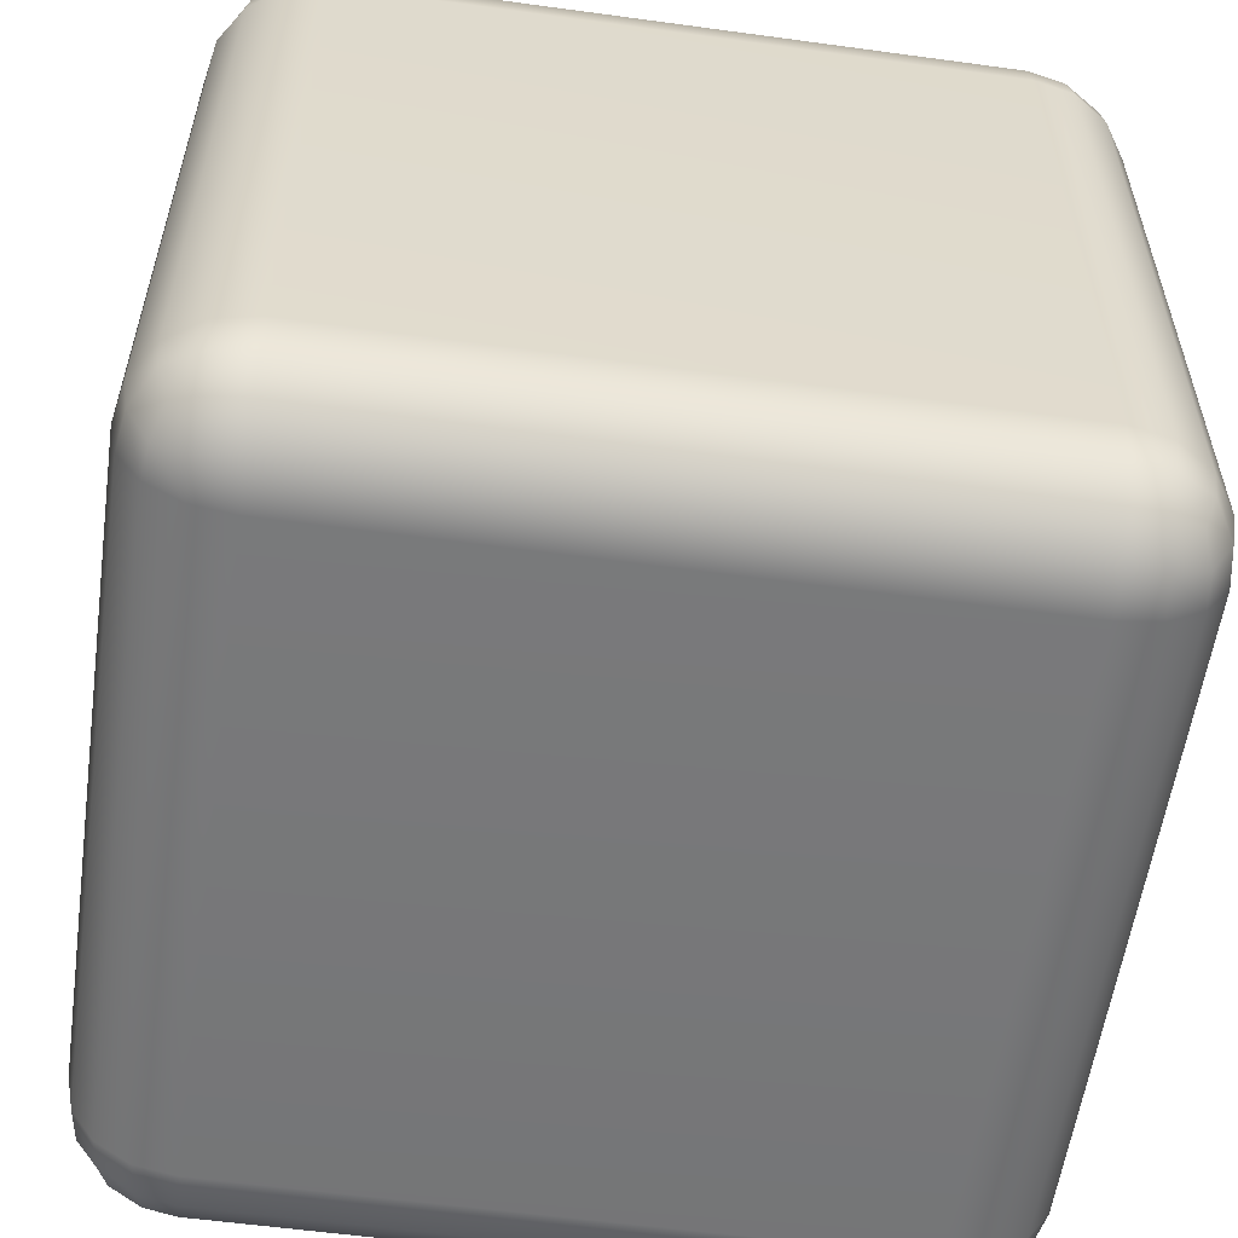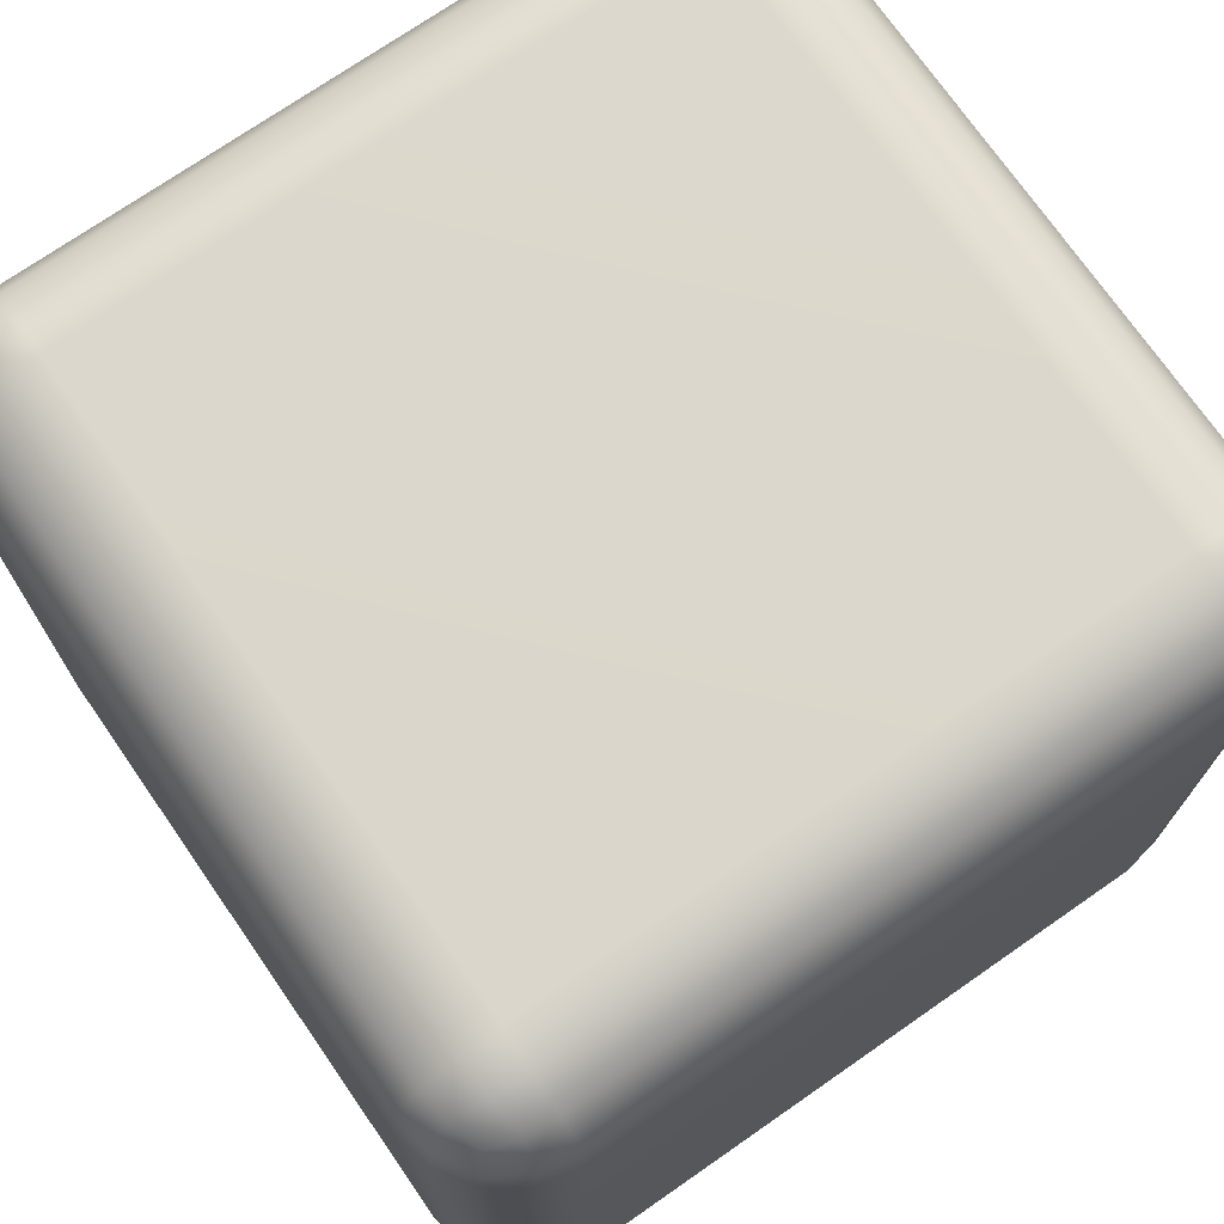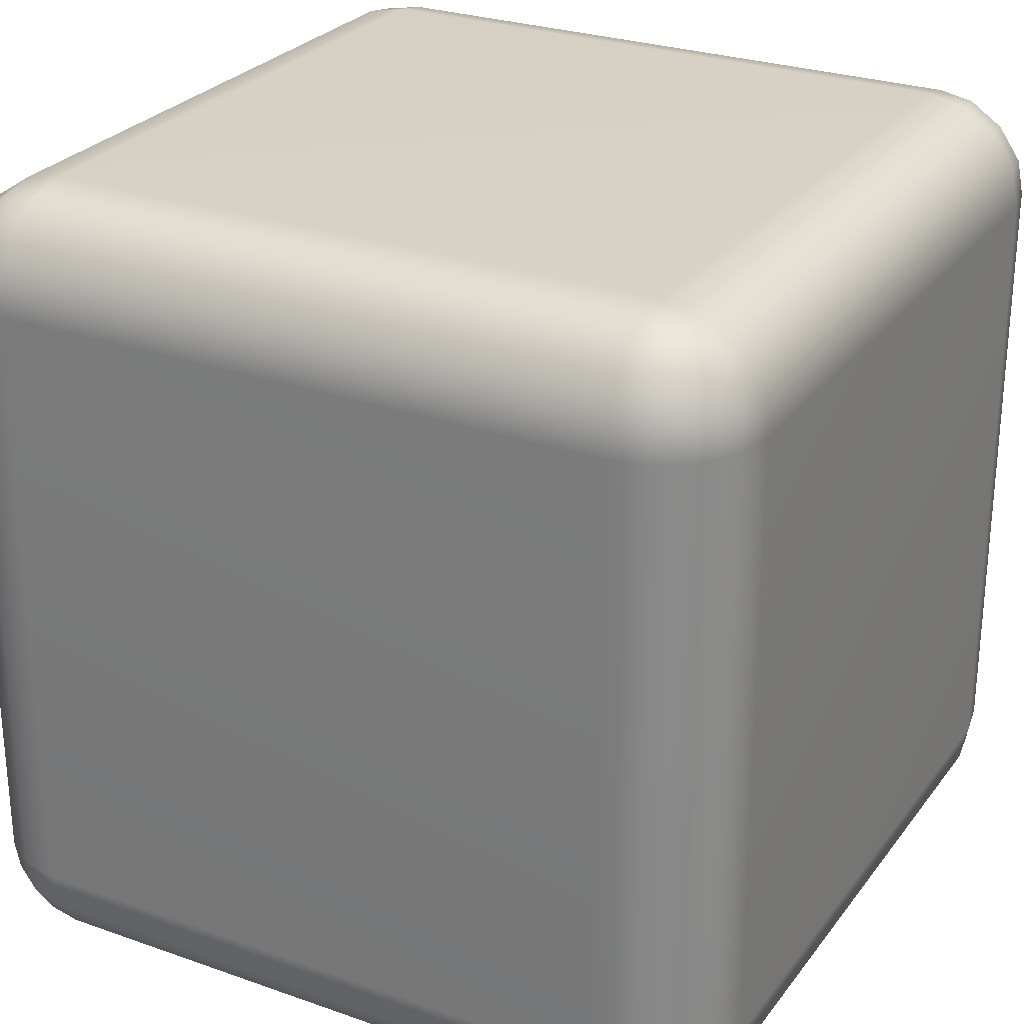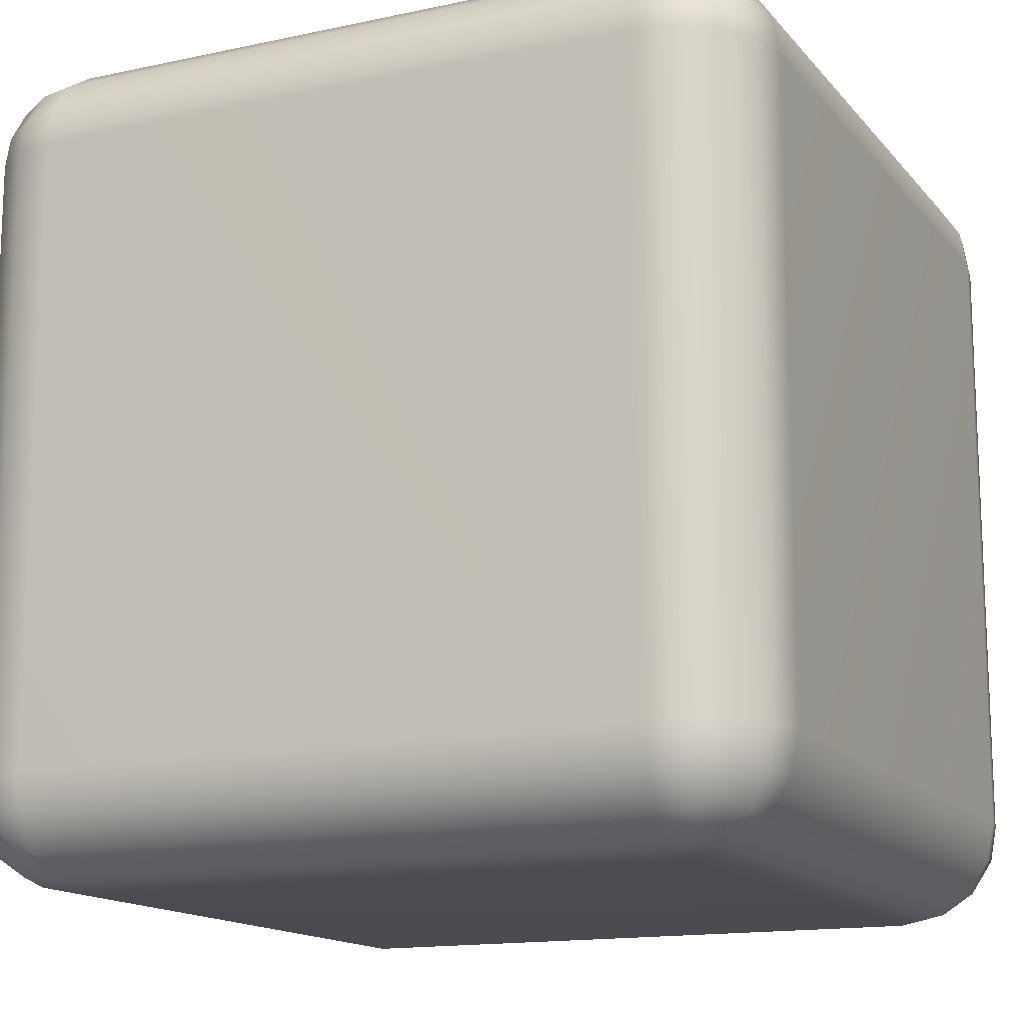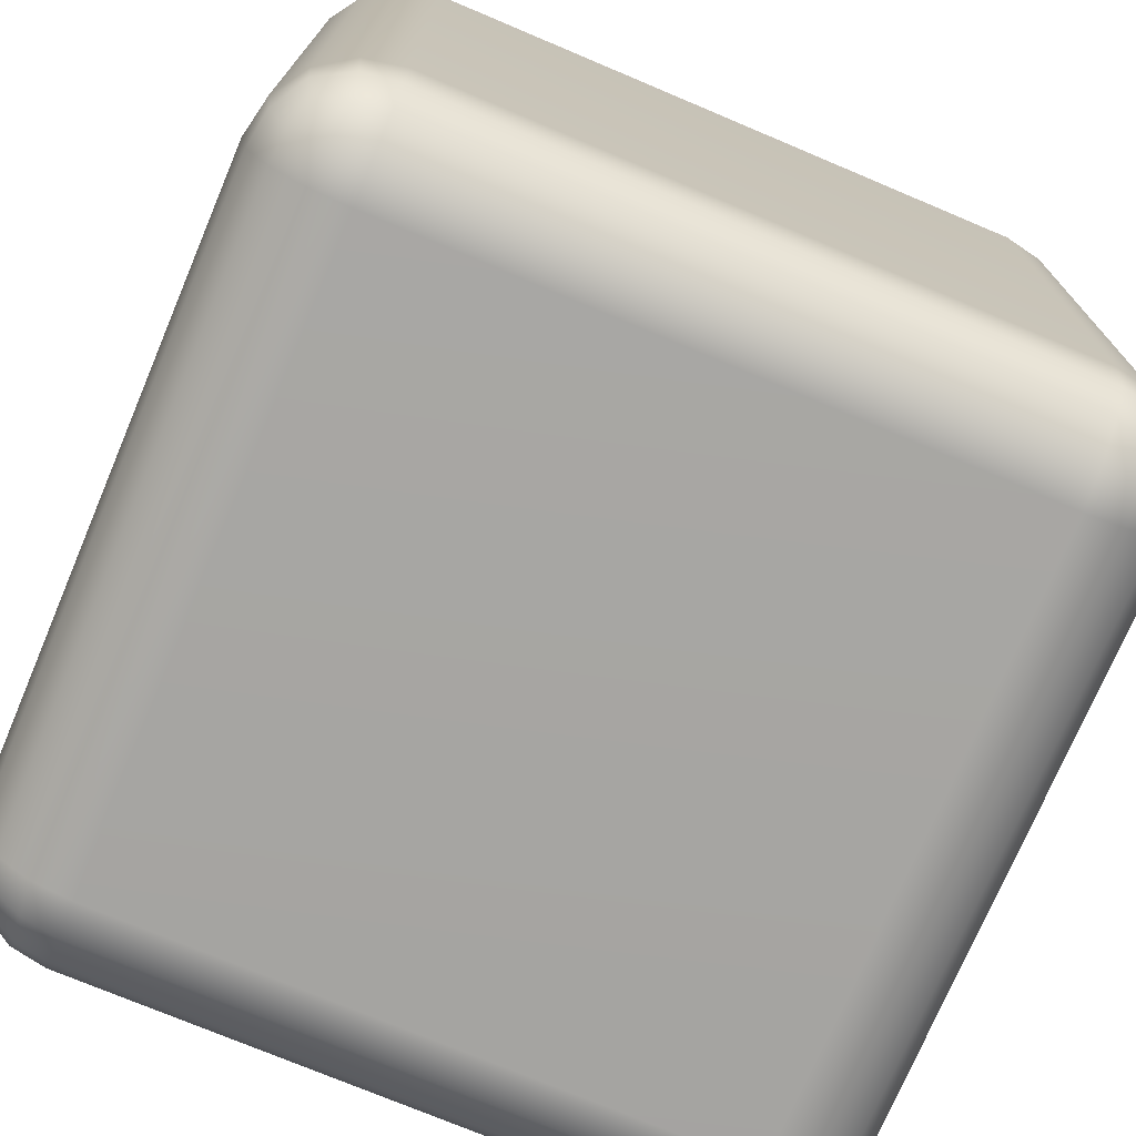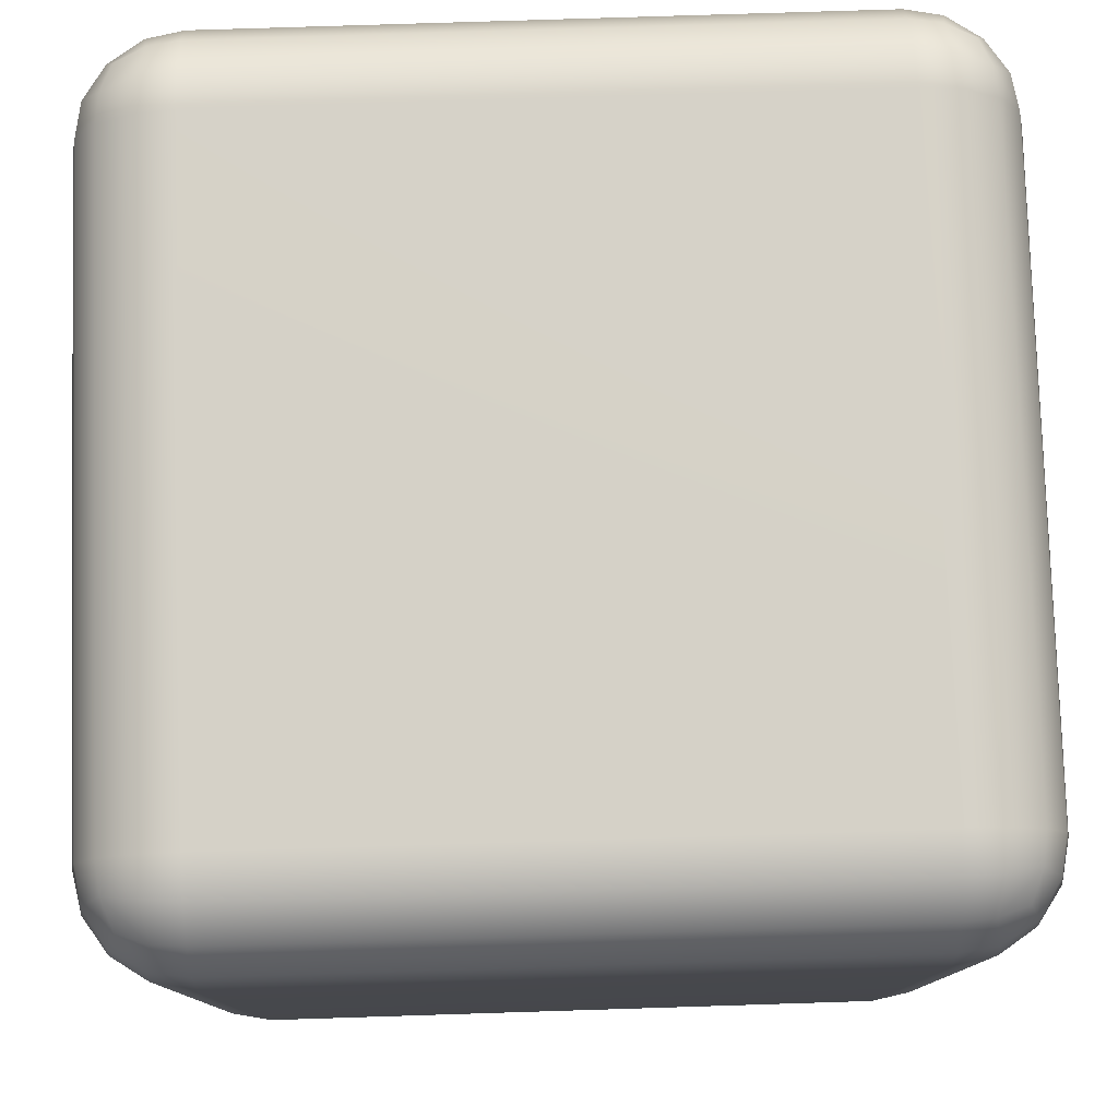
<metadata>
{"format":"obj","ext":"obj","renderer":"f3d","projection":"perspective","resolution":1024,"background":"white","views":[{"elev":-57.3,"azim":171.9,"up":"+Z"},{"elev":73.1,"azim":-34.8,"up":"+Z"},{"elev":27.1,"azim":118.7,"up":"+Y"},{"elev":-14.6,"azim":115.1,"up":"+Y"},{"elev":-73.9,"azim":67.1,"up":"+Y"},{"elev":78.7,"azim":-91.8,"up":"+Z"}]}
</metadata>
<code>
g default
v -16.93 -14.6 12.95
v -16 -16 12.95
v -14.6 -16.93 12.95
v -12.95 -17.26 12.95
v -12.95 -16.93 14.6
v -12.95 -16 16
v -12.95 -14.6 16.93
v -12.95 -12.95 17.26
v -14.6 -12.95 16.93
v -16 -12.95 16
v -16.93 -12.95 14.6
v -17.26 -12.95 12.95
v 14.6 -16.93 12.95
v 16 -16 12.95
v 16.93 -14.6 12.95
v 17.26 -12.95 12.95
v 16.93 -12.95 14.6
v 16 -12.95 16
v 14.6 -12.95 16.93
v 12.95 -12.95 17.26
v 12.95 -14.6 16.93
v 12.95 -16 16
v 12.95 -16.93 14.6
v 12.95 -17.26 12.95
v -14.6 16.93 12.95
v -16 16 12.95
v -16.93 14.6 12.95
v -17.26 12.95 12.95
v -16.93 12.95 14.6
v -16 12.95 16
v -14.6 12.95 16.93
v -12.95 12.95 17.26
v -12.95 14.6 16.93
v -12.95 16 16
v -12.95 16.93 14.6
v -12.95 17.26 12.95
v 16.93 14.6 12.95
v 16 16 12.95
v 14.6 16.93 12.95
v 12.95 17.26 12.95
v 12.95 16.93 14.6
v 12.95 16 16
v 12.95 14.6 16.93
v 12.95 12.95 17.26
v 14.6 12.95 16.93
v 16 12.95 16
v 16.93 12.95 14.6
v 17.26 12.95 12.95
v -14.6 12.95 -16.93
v -16 12.95 -16
v -16.93 12.95 -14.6
v -17.26 12.95 -12.95
v -16.93 14.6 -12.95
v -16 16 -12.95
v -14.6 16.93 -12.95
v -12.95 17.26 -12.95
v -12.95 16.93 -14.6
v -12.95 16 -16
v -12.95 14.6 -16.93
v -12.95 12.95 -17.26
v 16.93 12.95 -14.6
v 16 12.95 -16
v 14.6 12.95 -16.93
v 12.95 12.95 -17.26
v 12.95 14.6 -16.93
v 12.95 16 -16
v 12.95 16.93 -14.6
v 12.95 17.26 -12.95
v 14.6 16.93 -12.95
v 16 16 -12.95
v 16.93 14.6 -12.95
v 17.26 12.95 -12.95
v -14.6 -16.93 -12.95
v -16 -16 -12.95
v -16.93 -14.6 -12.95
v -17.26 -12.95 -12.95
v -16.93 -12.95 -14.6
v -16 -12.95 -16
v -14.6 -12.95 -16.93
v -12.95 -12.95 -17.26
v -12.95 -14.6 -16.93
v -12.95 -16 -16
v -12.95 -16.93 -14.6
v -12.95 -17.26 -12.95
v 16.93 -14.6 -12.95
v 16 -16 -12.95
v 14.6 -16.93 -12.95
v 12.95 -17.26 -12.95
v 12.95 -16.93 -14.6
v 12.95 -16 -16
v 12.95 -14.6 -16.93
v 12.95 -12.95 -17.26
v 14.6 -12.95 -16.93
v 16 -12.95 -16
v 16.93 -12.95 -14.6
v 17.26 -12.95 -12.95
v -16.71 -14.44 14.44
v -15.86 -15.86 14.21
v -14.44 -16.71 14.44
v -14.21 -15.86 15.86
v -14.44 -14.44 16.71
v -15.86 -14.21 15.86
v -15.44 -15.44 15.44
v 14.44 -16.71 14.44
v 15.86 -15.86 14.21
v 16.71 -14.44 14.44
v 15.86 -14.21 15.86
v 14.44 -14.44 16.71
v 14.21 -15.86 15.86
v 15.44 -15.44 15.44
v -14.44 16.71 14.44
v -15.86 15.86 14.21
v -16.71 14.44 14.44
v -15.86 14.21 15.86
v -14.44 14.44 16.71
v -14.21 15.86 15.86
v -15.44 15.44 15.44
v 16.71 14.44 14.44
v 15.86 15.86 14.21
v 14.44 16.71 14.44
v 14.21 15.86 15.86
v 14.44 14.44 16.71
v 15.86 14.21 15.86
v 15.44 15.44 15.44
v -14.44 14.44 -16.71
v -15.86 14.21 -15.86
v -16.71 14.44 -14.44
v -15.86 15.86 -14.21
v -14.44 16.71 -14.44
v -14.21 15.86 -15.86
v -15.44 15.44 -15.44
v 16.71 14.44 -14.44
v 15.86 14.21 -15.86
v 14.44 14.44 -16.71
v 14.21 15.86 -15.86
v 14.44 16.71 -14.44
v 15.86 15.86 -14.21
v 15.44 15.44 -15.44
v -14.44 -16.71 -14.44
v -15.86 -15.86 -14.21
v -16.71 -14.44 -14.44
v -15.86 -14.21 -15.86
v -14.44 -14.44 -16.71
v -14.21 -15.86 -15.86
v -15.44 -15.44 -15.44
v 16.71 -14.44 -14.44
v 15.86 -15.86 -14.21
v 14.44 -16.71 -14.44
v 14.21 -15.86 -15.86
v 14.44 -14.44 -16.71
v 15.86 -14.21 -15.86
v 15.44 -15.44 -15.44
g Cube
f 4 3 73 84
f 3 2 74 73
f 2 1 75 74
f 1 12 76 75
f 8 7 21 20
f 7 6 22 21
f 6 5 23 22
f 5 4 24 23
f 12 11 29 28
f 11 10 30 29
f 10 9 31 30
f 9 8 32 31
f 16 15 85 96
f 15 14 86 85
f 14 13 87 86
f 13 24 88 87
f 20 19 45 44
f 19 18 46 45
f 18 17 47 46
f 17 16 48 47
f 28 27 53 52
f 27 26 54 53
f 26 25 55 54
f 25 36 56 55
f 36 35 41 40
f 35 34 42 41
f 34 33 43 42
f 33 32 44 43
f 40 39 69 68
f 39 38 70 69
f 38 37 71 70
f 37 48 72 71
f 52 51 77 76
f 51 50 78 77
f 50 49 79 78
f 49 60 80 79
f 60 59 65 64
f 59 58 66 65
f 58 57 67 66
f 57 56 68 67
f 64 63 93 92
f 63 62 94 93
f 62 61 95 94
f 61 72 96 95
f 84 83 89 88
f 83 82 90 89
f 82 81 91 90
f 81 80 92 91
f 8 20 44 32
f 36 40 68 56
f 60 64 92 80
f 84 88 24 4
f 16 96 72 48
f 76 12 28 52
f 11 12 1 97
f 97 1 2 98
f 98 2 3 99
f 3 4 5 99
f 99 5 6 100
f 100 6 7 101
f 7 8 9 101
f 101 9 10 102
f 102 10 11 97
f 102 97 98 103
f 98 99 100 103
f 100 101 102 103
f 23 24 13 104
f 104 13 14 105
f 105 14 15 106
f 15 16 17 106
f 106 17 18 107
f 107 18 19 108
f 19 20 21 108
f 108 21 22 109
f 109 22 23 104
f 109 104 105 110
f 105 106 107 110
f 107 108 109 110
f 35 36 25 111
f 111 25 26 112
f 112 26 27 113
f 27 28 29 113
f 113 29 30 114
f 114 30 31 115
f 31 32 33 115
f 115 33 34 116
f 116 34 35 111
f 116 111 112 117
f 112 113 114 117
f 114 115 116 117
f 47 48 37 118
f 118 37 38 119
f 119 38 39 120
f 39 40 41 120
f 120 41 42 121
f 121 42 43 122
f 43 44 45 122
f 122 45 46 123
f 123 46 47 118
f 123 118 119 124
f 119 120 121 124
f 121 122 123 124
f 59 60 49 125
f 125 49 50 126
f 126 50 51 127
f 51 52 53 127
f 127 53 54 128
f 128 54 55 129
f 55 56 57 129
f 129 57 58 130
f 130 58 59 125
f 130 125 126 131
f 126 127 128 131
f 128 129 130 131
f 71 72 61 132
f 132 61 62 133
f 133 62 63 134
f 63 64 65 134
f 134 65 66 135
f 135 66 67 136
f 67 68 69 136
f 136 69 70 137
f 137 70 71 132
f 137 132 133 138
f 133 134 135 138
f 135 136 137 138
f 83 84 73 139
f 139 73 74 140
f 140 74 75 141
f 75 76 77 141
f 141 77 78 142
f 142 78 79 143
f 79 80 81 143
f 143 81 82 144
f 144 82 83 139
f 144 139 140 145
f 140 141 142 145
f 142 143 144 145
f 95 96 85 146
f 146 85 86 147
f 147 86 87 148
f 87 88 89 148
f 148 89 90 149
f 149 90 91 150
f 91 92 93 150
f 150 93 94 151
f 151 94 95 146
f 151 146 147 152
f 147 148 149 152
f 149 150 151 152

</code>
